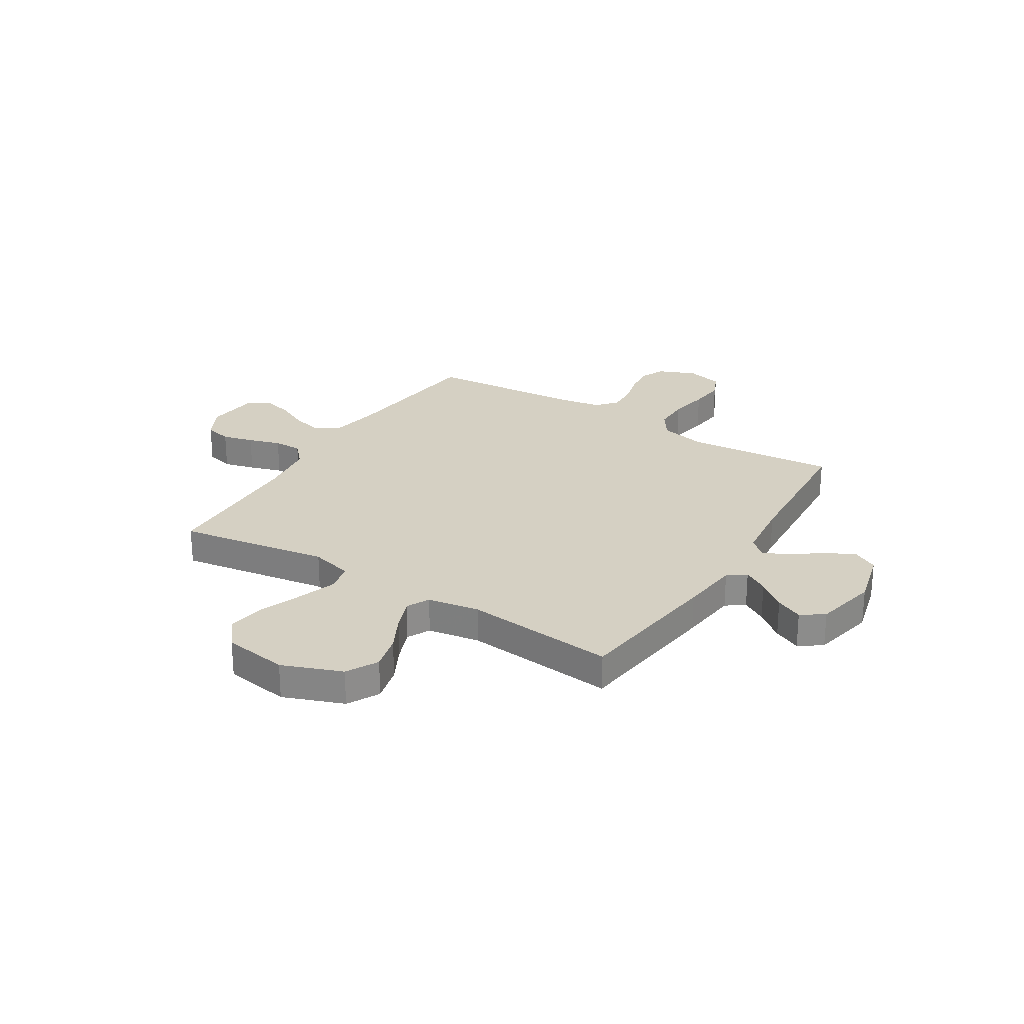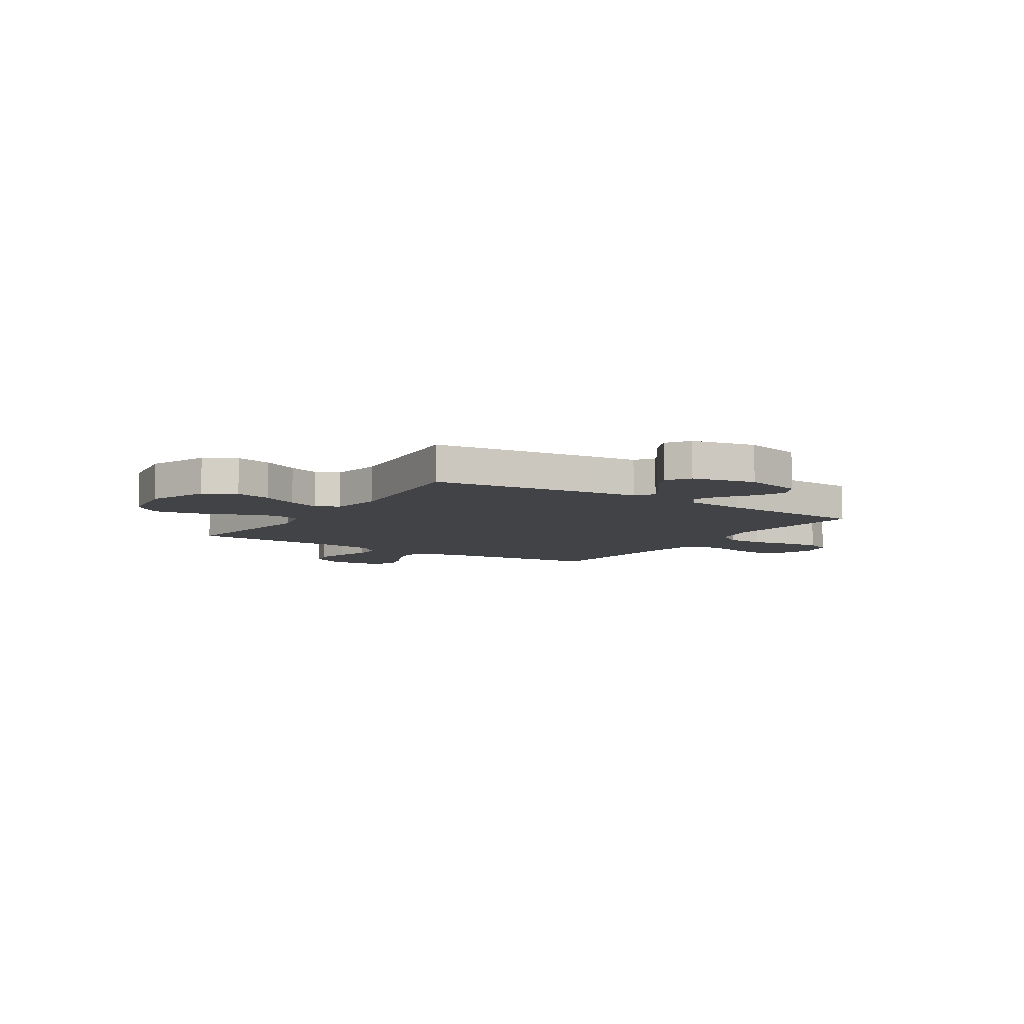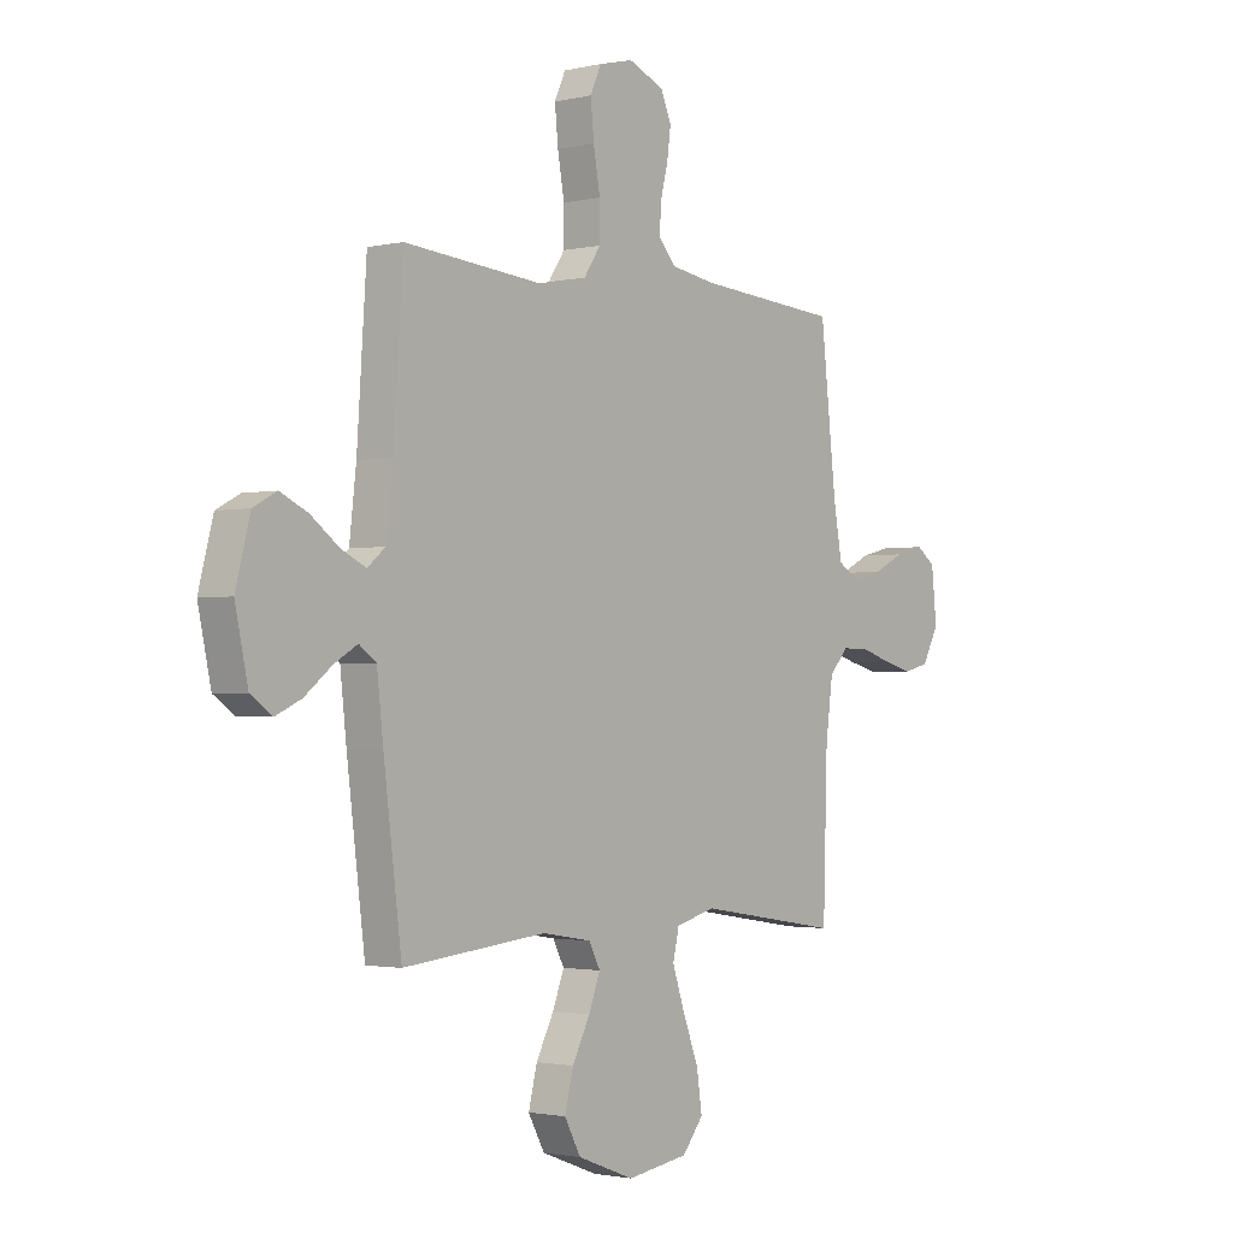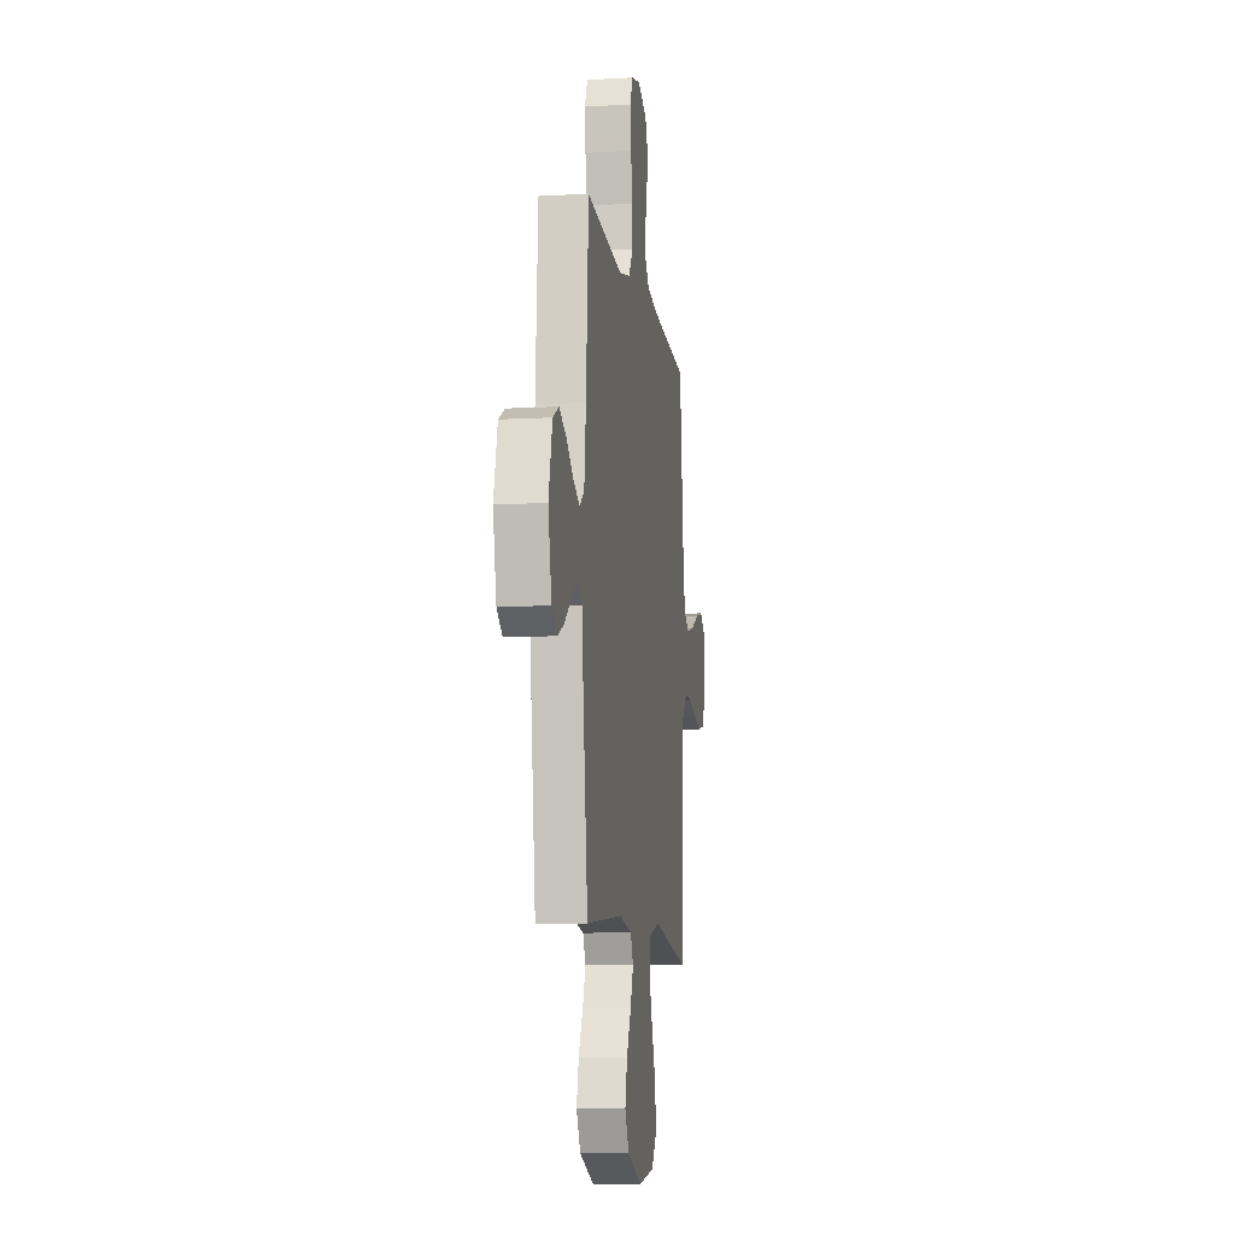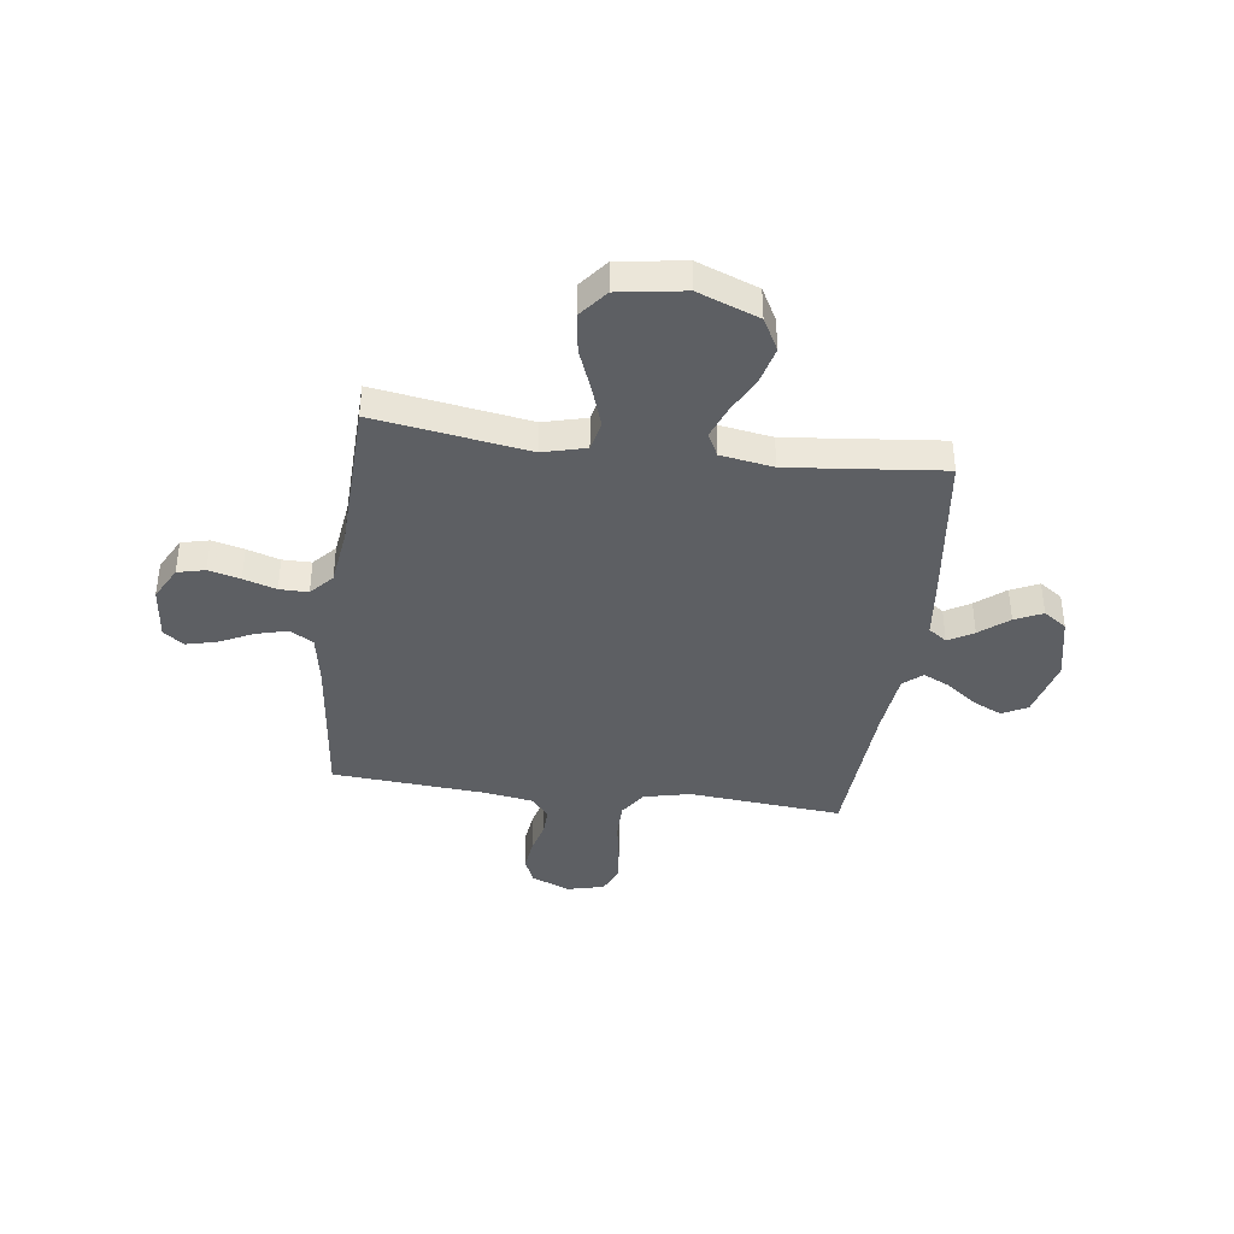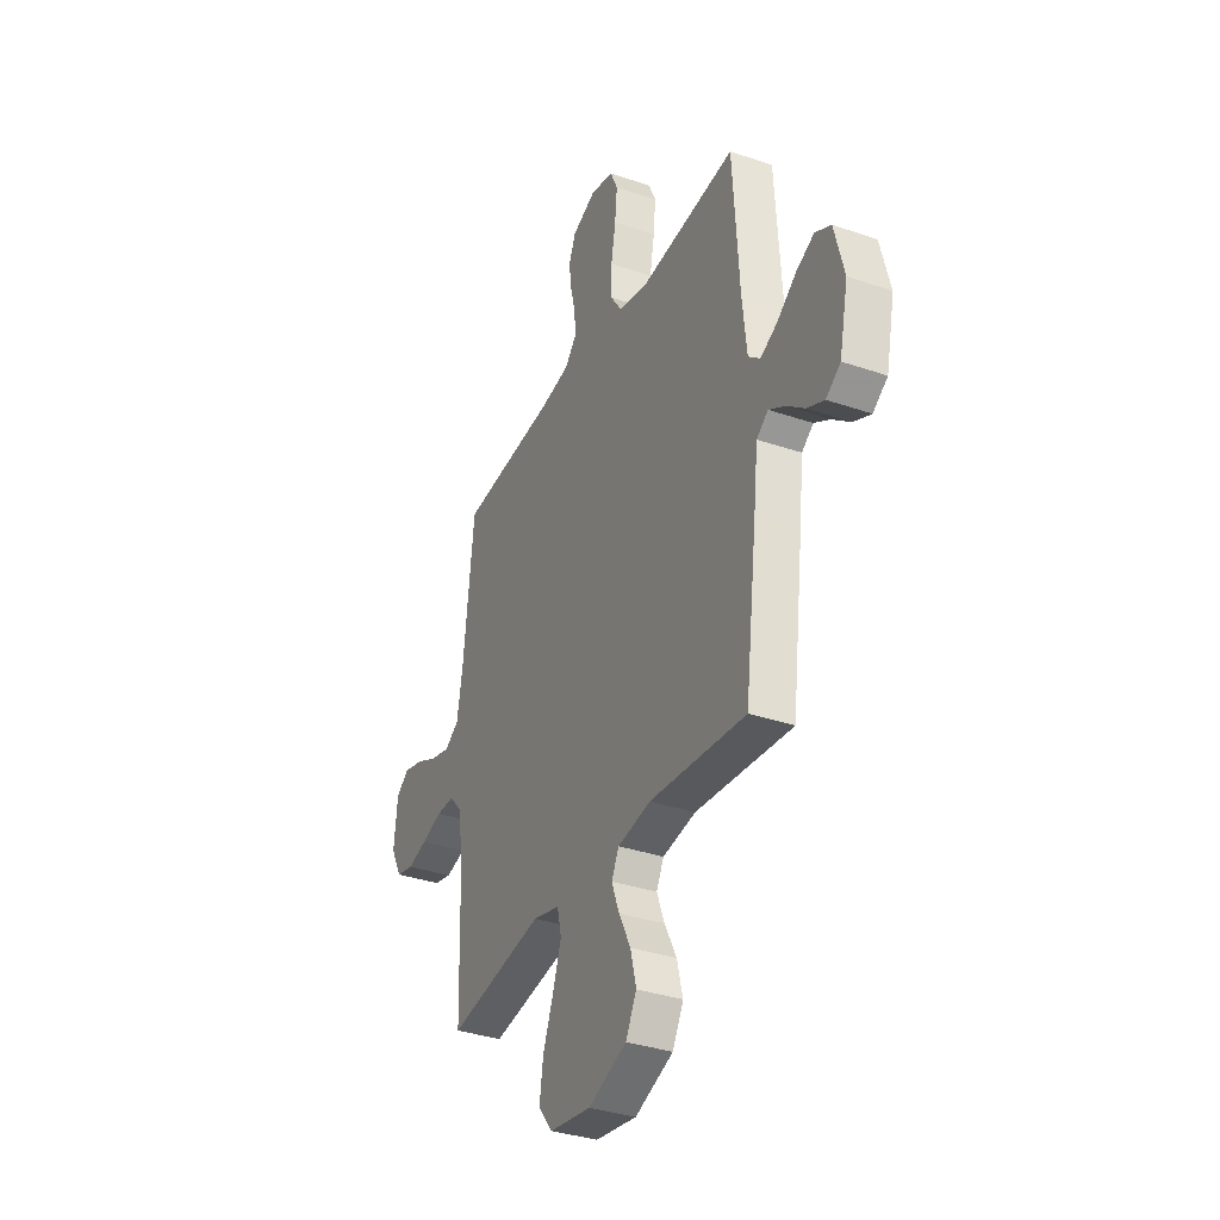
<metadata>
{"format":"obj","ext":"obj","renderer":"f3d","projection":"perspective","resolution":1024,"background":"white","views":[{"elev":26.2,"azim":-148.2,"up":"+Y"},{"elev":-7.5,"azim":-122.8,"up":"+Y"},{"elev":-1.9,"azim":-50.8,"up":"+Z"},{"elev":-9.7,"azim":-81.6,"up":"+Z"},{"elev":-39.8,"azim":172.5,"up":"+Y"},{"elev":-34.8,"azim":-114.6,"up":"+Z"}]}
</metadata>
<code>
v 0.5 0.07 -0.5
v 0.2 0.07 -0.453
v 0.116 0.07 -0.475
v 0.103 0.07 -0.532
v 0.129 0.07 -0.609
v 0.162 0.07 -0.694
v 0.173 0.07 -0.771
v 0.129 0.07 -0.826
v 0 0.07 -0.846
v -0.119 0.07 -0.801
v -0.153 0.07 -0.738
v -0.135 0.07 -0.666
v -0.098 0.07 -0.594
v -0.074 0.07 -0.531
v -0.097 0.07 -0.486
v -0.2 0.07 -0.469
v -0.5 0.07 -0.5
v -0.538 0.07 -0.2
v -0.551 0.07 -0.083
v -0.587 0.07 -0.057
v -0.636 0.07 -0.086
v -0.692 0.07 -0.131
v -0.746 0.07 -0.156
v -0.791 0.07 -0.125
v -0.818 0.07 0
v -0.788 0.07 0.116
v -0.739 0.07 0.142
v -0.682 0.07 0.115
v -0.623 0.07 0.071
v -0.571 0.07 0.046
v -0.534 0.07 0.077
v -0.52 0.07 0.2
v -0.5 0.07 0.5
v -0.2 0.07 0.474
v -0.109 0.07 0.495
v -0.074 0.07 0.547
v -0.074 0.07 0.619
v -0.088 0.07 0.698
v -0.095 0.07 0.769
v -0.072 0.07 0.82
v 0 0.07 0.838
v 0.075 0.07 0.807
v 0.097 0.07 0.756
v 0.089 0.07 0.695
v 0.073 0.07 0.632
v 0.071 0.07 0.577
v 0.106 0.07 0.537
v 0.2 0.07 0.522
v 0.5 0.07 0.5
v 0.533 0.07 0.2
v 0.551 0.07 0.098
v 0.596 0.07 0.071
v 0.658 0.07 0.087
v 0.724 0.07 0.119
v 0.784 0.07 0.134
v 0.824 0.07 0.105
v 0.835 0.07 0
v 0.8 0.07 -0.066
v 0.746 0.07 -0.079
v 0.684 0.07 -0.063
v 0.62 0.07 -0.043
v 0.564 0.07 -0.043
v 0.524 0.07 -0.087
v 0.509 0.07 -0.2
v 0.5 0 -0.5
v 0.2 0 -0.453
v 0.116 0 -0.475
v 0.103 0 -0.532
v 0.129 0 -0.609
v 0.162 0 -0.694
v 0.173 0 -0.771
v 0.129 0 -0.826
v 0 0 -0.846
v -0.119 0 -0.801
v -0.153 0 -0.738
v -0.135 0 -0.666
v -0.098 0 -0.594
v -0.074 0 -0.531
v -0.097 0 -0.486
v -0.2 0 -0.469
v -0.5 0 -0.5
v -0.538 0 -0.2
v -0.551 0 -0.083
v -0.587 0 -0.057
v -0.636 0 -0.086
v -0.692 0 -0.131
v -0.746 0 -0.156
v -0.791 0 -0.125
v -0.818 0 0
v -0.788 0 0.116
v -0.739 0 0.142
v -0.682 0 0.115
v -0.623 0 0.071
v -0.571 0 0.046
v -0.534 0 0.077
v -0.52 0 0.2
v -0.5 0 0.5
v -0.2 0 0.474
v -0.109 0 0.495
v -0.074 0 0.547
v -0.074 0 0.619
v -0.088 0 0.698
v -0.095 0 0.769
v -0.072 0 0.82
v 0 0 0.838
v 0.075 0 0.807
v 0.097 0 0.756
v 0.089 0 0.695
v 0.073 0 0.632
v 0.071 0 0.577
v 0.106 0 0.537
v 0.2 0 0.522
v 0.5 0 0.5
v 0.533 0 0.2
v 0.551 0 0.098
v 0.596 0 0.071
v 0.658 0 0.087
v 0.724 0 0.119
v 0.784 0 0.134
v 0.824 0 0.105
v 0.835 0 0
v 0.8 0 -0.066
v 0.746 0 -0.079
v 0.684 0 -0.063
v 0.62 0 -0.043
v 0.564 0 -0.043
v 0.524 0 -0.087
v 0.509 0 -0.2
f 59 60 61
f 58 59 61
f 57 58 61
f 56 57 61
f 55 56 61
f 54 55 61
f 53 54 61
f 52 53 61 62
f 51 52 62 63
f 48 49 50
f 50 51 63
f 48 50 63
f 47 48 63
f 43 44 45
f 42 43 45
f 41 42 45
f 40 41 45
f 39 40 45
f 38 39 45
f 37 38 45
f 36 37 45 46
f 47 63 64
f 46 47 64
f 36 46 64
f 35 36 64
f 27 28 29
f 26 27 29
f 25 26 29
f 24 25 29
f 23 24 29
f 22 23 29
f 21 22 29
f 20 21 29 30
f 19 20 30 31
f 19 31 32
f 18 19 32
f 17 18 32
f 16 17 32
f 11 12 13
f 10 11 13
f 9 10 13
f 8 9 13
f 7 8 13
f 6 7 13
f 5 6 13
f 4 5 13 14
f 3 4 14 15
f 64 1 2
f 35 64 2
f 34 35 2
f 32 33 34
f 16 32 34
f 15 16 34
f 3 15 34
f 2 3 34
f 125 124 123
f 125 123 122
f 125 122 121
f 125 121 120
f 125 120 119
f 125 119 118
f 125 118 117
f 126 125 117 116
f 127 126 116 115
f 114 113 112
f 127 115 114
f 127 114 112
f 127 112 111
f 109 108 107
f 109 107 106
f 109 106 105
f 109 105 104
f 109 104 103
f 109 103 102
f 109 102 101
f 110 109 101 100
f 128 127 111
f 128 111 110
f 128 110 100
f 128 100 99
f 93 92 91
f 93 91 90
f 93 90 89
f 93 89 88
f 93 88 87
f 93 87 86
f 93 86 85
f 94 93 85 84
f 95 94 84 83
f 96 95 83
f 96 83 82
f 96 82 81
f 96 81 80
f 77 76 75
f 77 75 74
f 77 74 73
f 77 73 72
f 77 72 71
f 77 71 70
f 77 70 69
f 78 77 69 68
f 79 78 68 67
f 66 65 128
f 66 128 99
f 66 99 98
f 98 97 96
f 98 96 80
f 98 80 79
f 98 79 67
f 98 67 66
f 1 65 66 2
f 2 66 67 3
f 3 67 68 4
f 4 68 69 5
f 5 69 70 6
f 6 70 71 7
f 7 71 72 8
f 8 72 73 9
f 9 73 74 10
f 10 74 75 11
f 11 75 76 12
f 12 76 77 13
f 13 77 78 14
f 14 78 79 15
f 15 79 80 16
f 16 80 81 17
f 17 81 82 18
f 18 82 83 19
f 19 83 84 20
f 20 84 85 21
f 21 85 86 22
f 22 86 87 23
f 23 87 88 24
f 24 88 89 25
f 25 89 90 26
f 26 90 91 27
f 27 91 92 28
f 28 92 93 29
f 29 93 94 30
f 30 94 95 31
f 31 95 96 32
f 32 96 97 33
f 33 97 98 34
f 34 98 99 35
f 35 99 100 36
f 36 100 101 37
f 37 101 102 38
f 38 102 103 39
f 39 103 104 40
f 40 104 105 41
f 41 105 106 42
f 42 106 107 43
f 43 107 108 44
f 44 108 109 45
f 45 109 110 46
f 46 110 111 47
f 47 111 112 48
f 48 112 113 49
f 49 113 114 50
f 50 114 115 51
f 51 115 116 52
f 52 116 117 53
f 53 117 118 54
f 54 118 119 55
f 55 119 120 56
f 56 120 121 57
f 57 121 122 58
f 58 122 123 59
f 59 123 124 60
f 60 124 125 61
f 61 125 126 62
f 62 126 127 63
f 63 127 128 64
f 64 128 65 1

</code>
